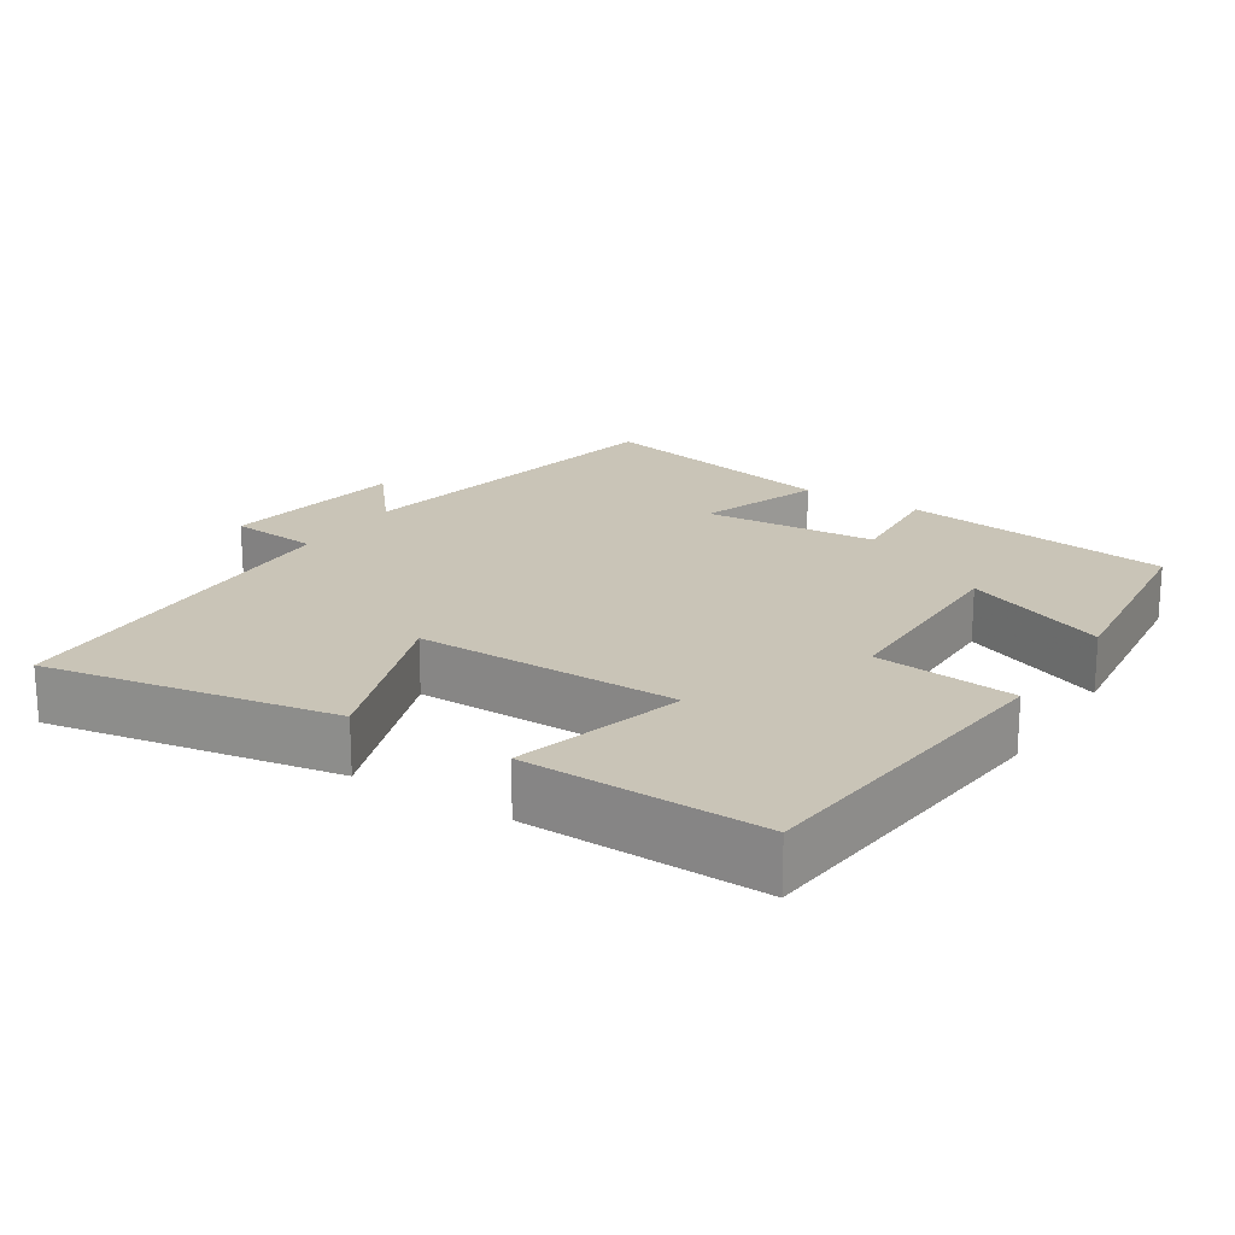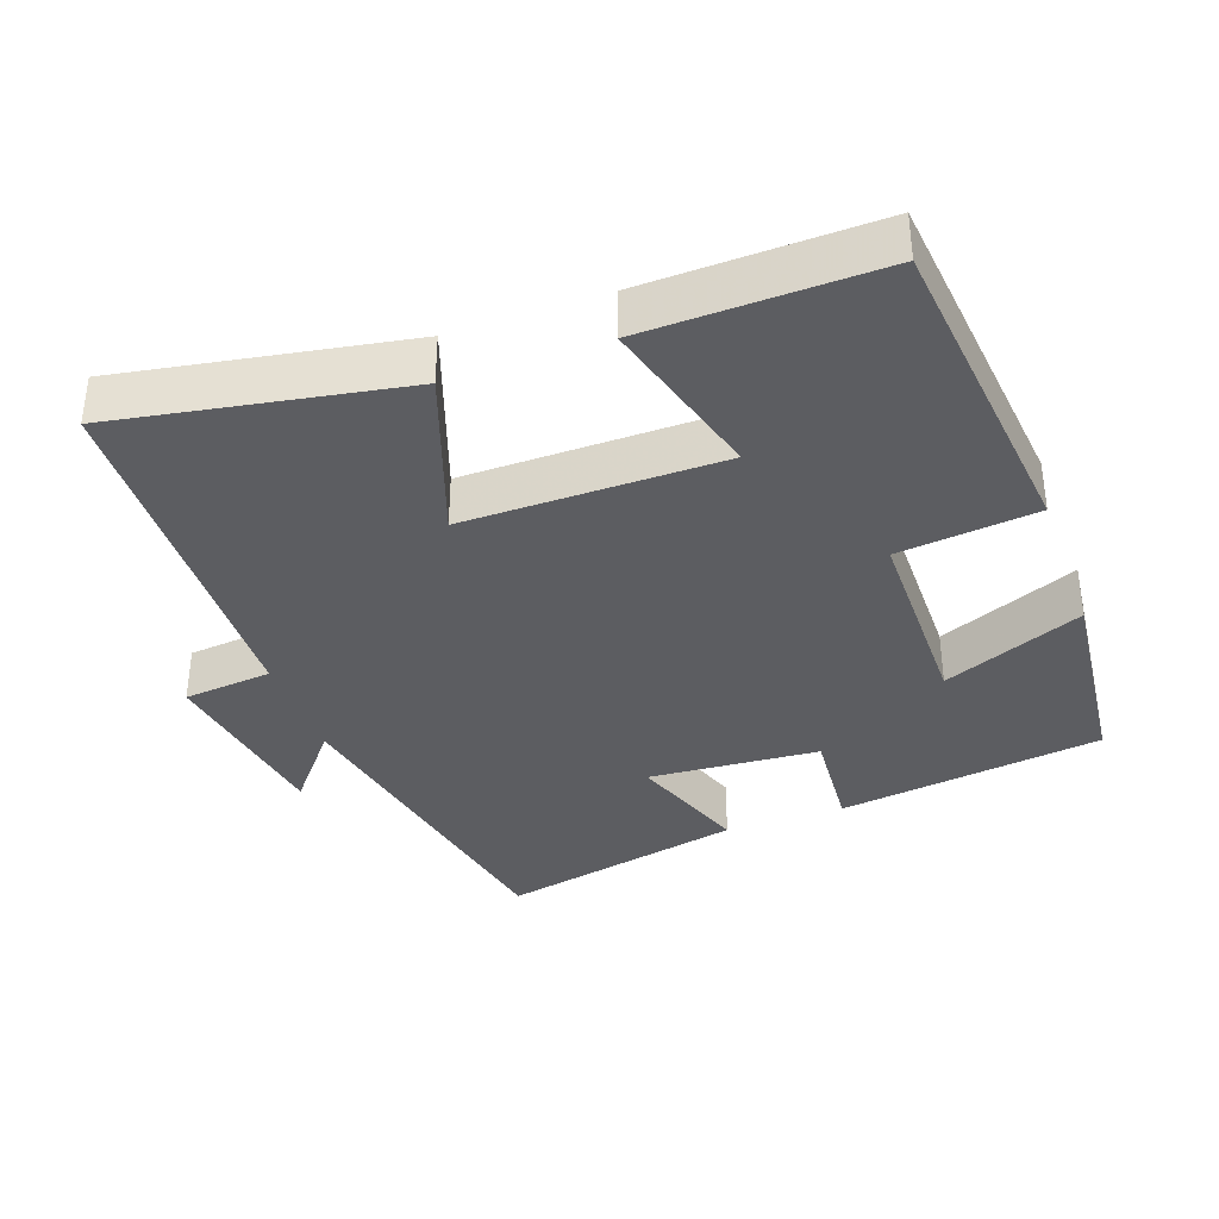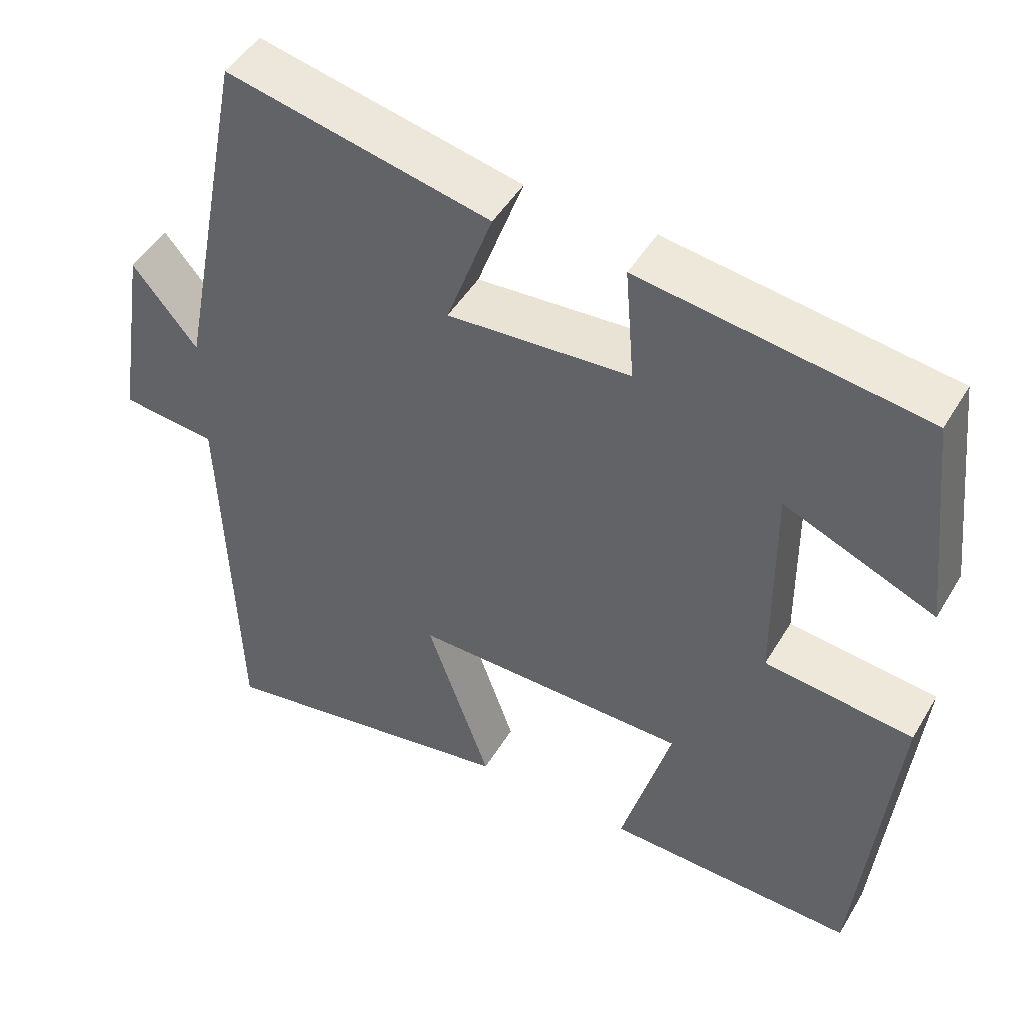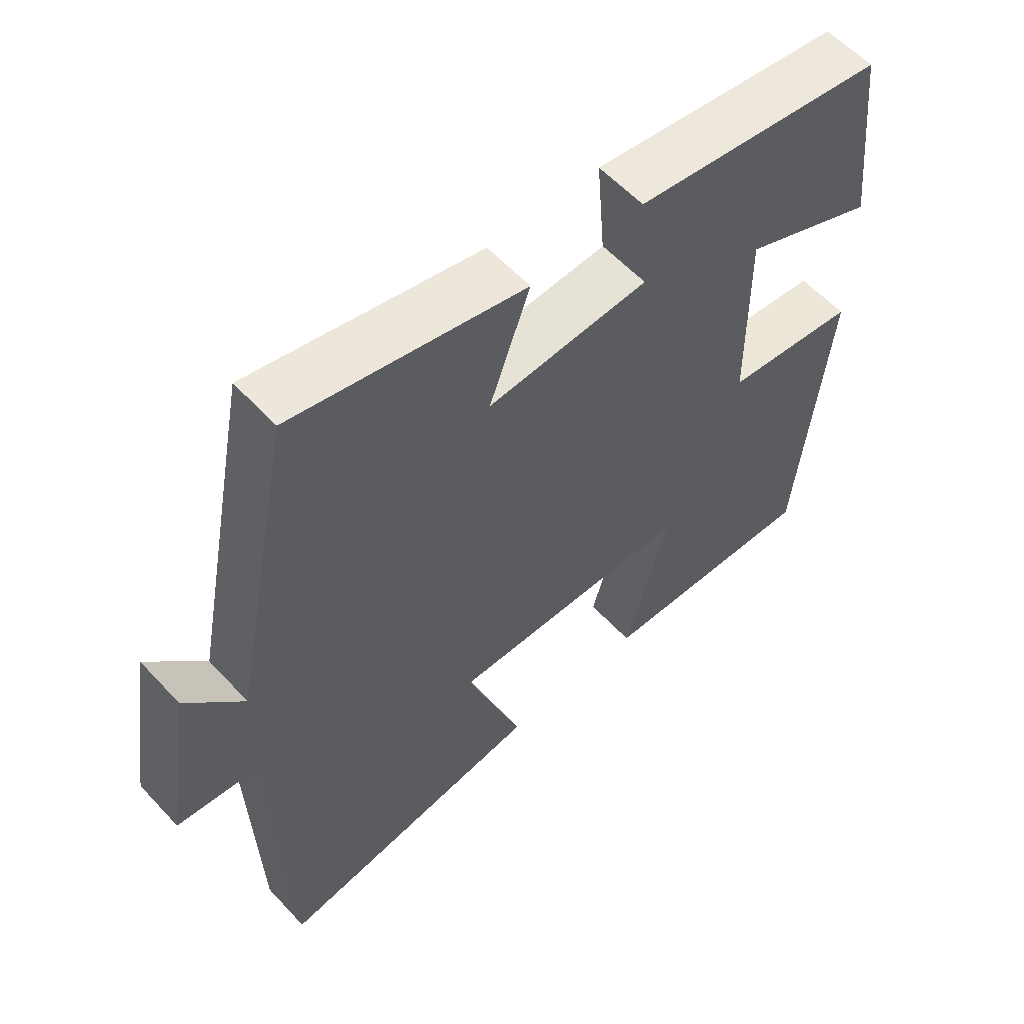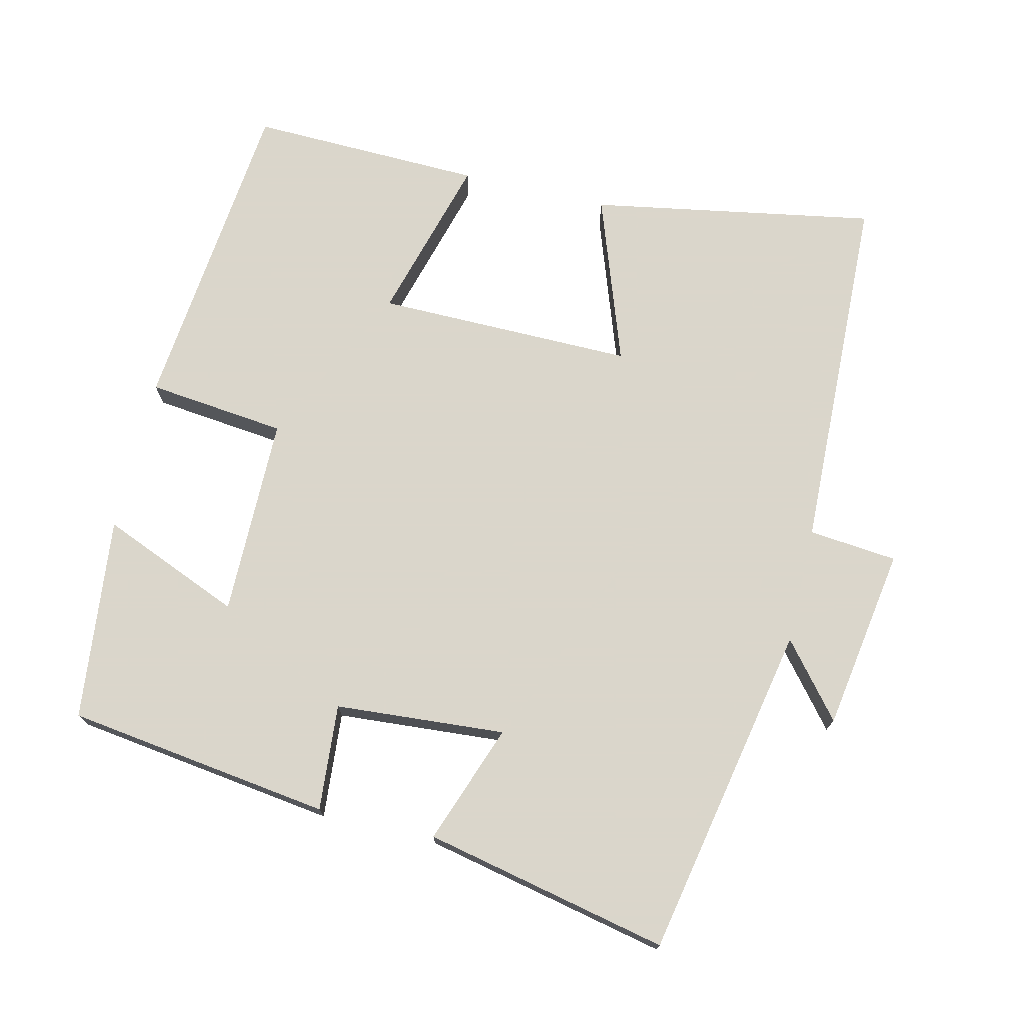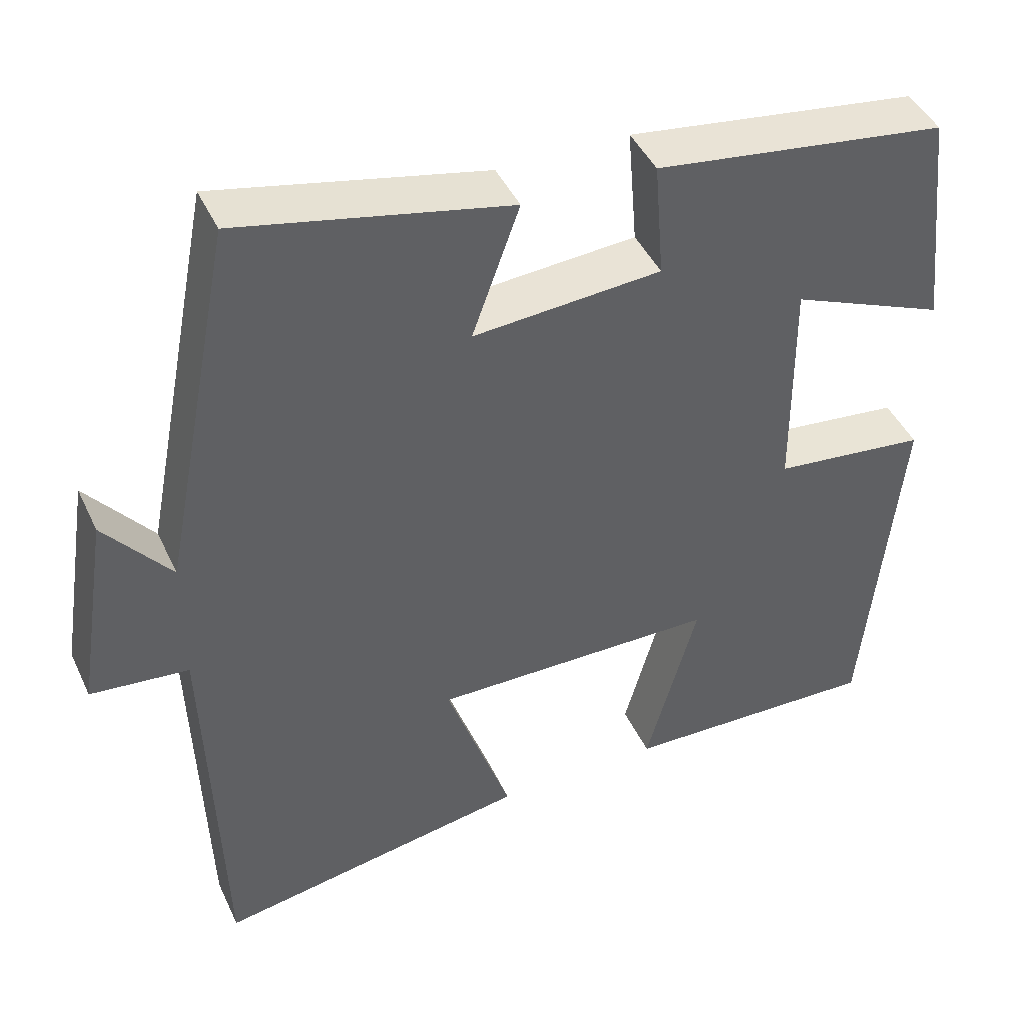
<metadata>
{"format":"obj","ext":"obj","renderer":"f3d","projection":"perspective","resolution":1024,"background":"white","views":[{"elev":19.9,"azim":-147.4,"up":"+Y"},{"elev":-36.4,"azim":-160.2,"up":"+Y"},{"elev":47.6,"azim":-150.4,"up":"+Z"},{"elev":57.8,"azim":137.8,"up":"+Z"},{"elev":73.7,"azim":13.4,"up":"+Y"},{"elev":43.9,"azim":156.2,"up":"+Z"}]}
</metadata>
<code>
v 0.482 0.07 -0.571
v 0.084 0.07 -0.5
v 0.167 0.07 -0.265
v -0.193 0.07 -0.267
v -0.128 0.07 -0.5
v -0.454 0.07 -0.508
v -0.5 0.07 -0.055
v -0.306 0.07 -0.034
v -0.304 0.07 0.246
v -0.5 0.07 0.165
v -0.469 0.07 0.45
v -0.099 0.07 0.5
v -0.111 0.07 0.351
v 0.127 0.07 0.333
v 0.067 0.07 0.5
v 0.409 0.07 0.573
v 0.5 0.07 0.105
v 0.584 0.07 0.207
v 0.624 0.07 -0.049
v 0.5 0.07 -0.061
v 0.482 0 -0.571
v 0.084 0 -0.5
v 0.167 0 -0.265
v -0.193 0 -0.267
v -0.128 0 -0.5
v -0.454 0 -0.508
v -0.5 0 -0.055
v -0.306 0 -0.034
v -0.304 0 0.246
v -0.5 0 0.165
v -0.469 0 0.45
v -0.099 0 0.5
v -0.111 0 0.351
v 0.127 0 0.333
v 0.067 0 0.5
v 0.409 0 0.573
v 0.5 0 0.105
v 0.584 0 0.207
v 0.624 0 -0.049
v 0.5 0 -0.061
f 17 18 19 20
f 17 20 1
f 16 17 1
f 15 16 1
f 14 15 1
f 13 14 1
f 11 12 13
f 10 11 13
f 9 10 13
f 8 9 13
f 6 7 8
f 5 6 8
f 4 5 8
f 3 4 8 13
f 1 2 3
f 1 3 13
f 40 39 38 37
f 21 40 37
f 21 37 36
f 21 36 35
f 21 35 34
f 21 34 33
f 33 32 31
f 33 31 30
f 33 30 29
f 33 29 28
f 28 27 26
f 28 26 25
f 28 25 24
f 33 28 24 23
f 23 22 21
f 33 23 21
f 1 21 22 2
f 2 22 23 3
f 3 23 24 4
f 4 24 25 5
f 5 25 26 6
f 6 26 27 7
f 7 27 28 8
f 8 28 29 9
f 9 29 30 10
f 10 30 31 11
f 11 31 32 12
f 12 32 33 13
f 13 33 34 14
f 14 34 35 15
f 15 35 36 16
f 16 36 37 17
f 17 37 38 18
f 18 38 39 19
f 19 39 40 20
f 20 40 21 1

</code>
